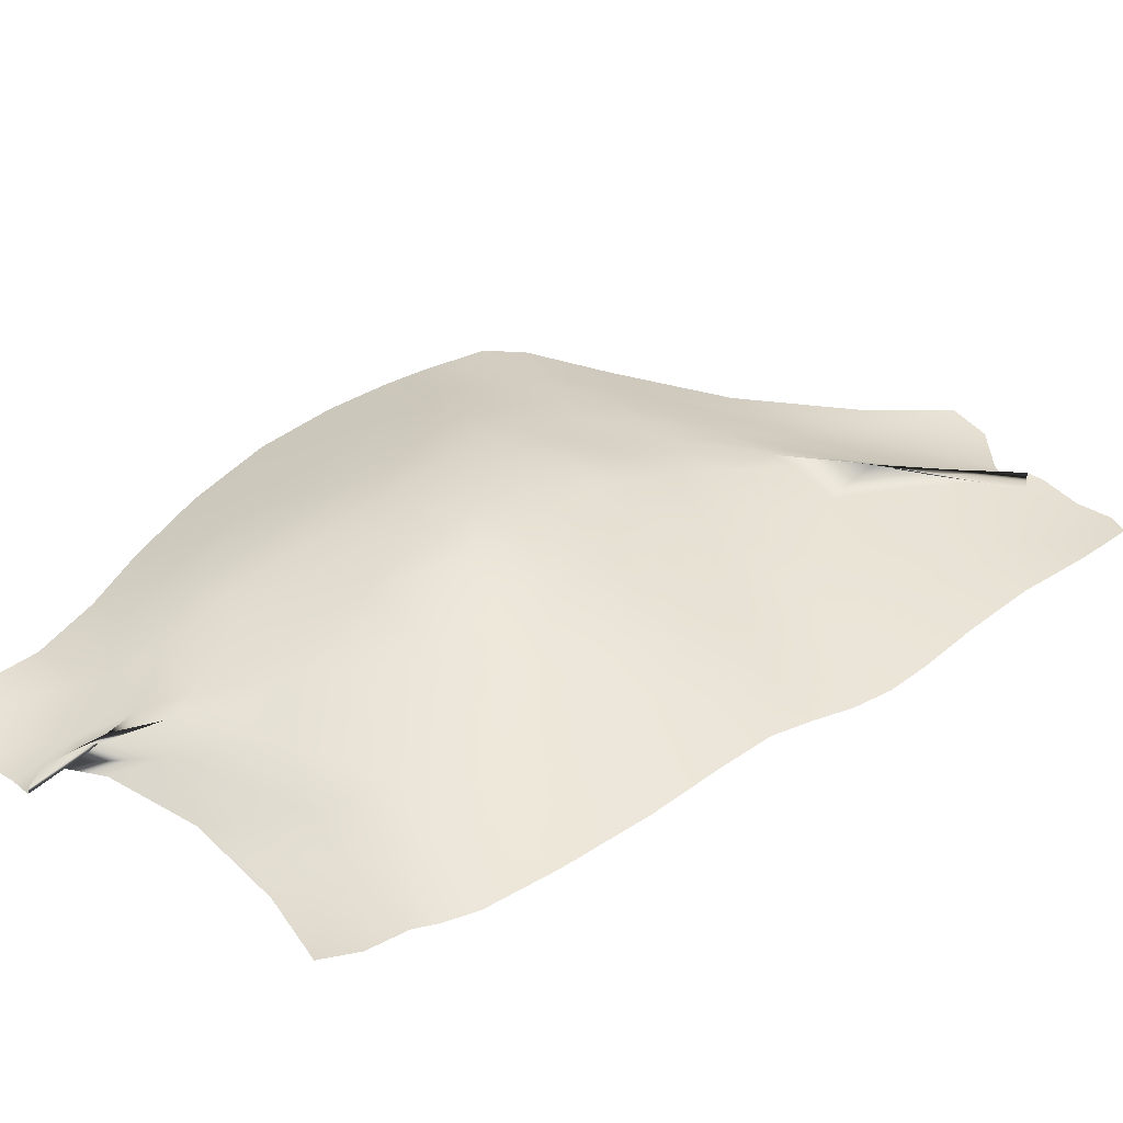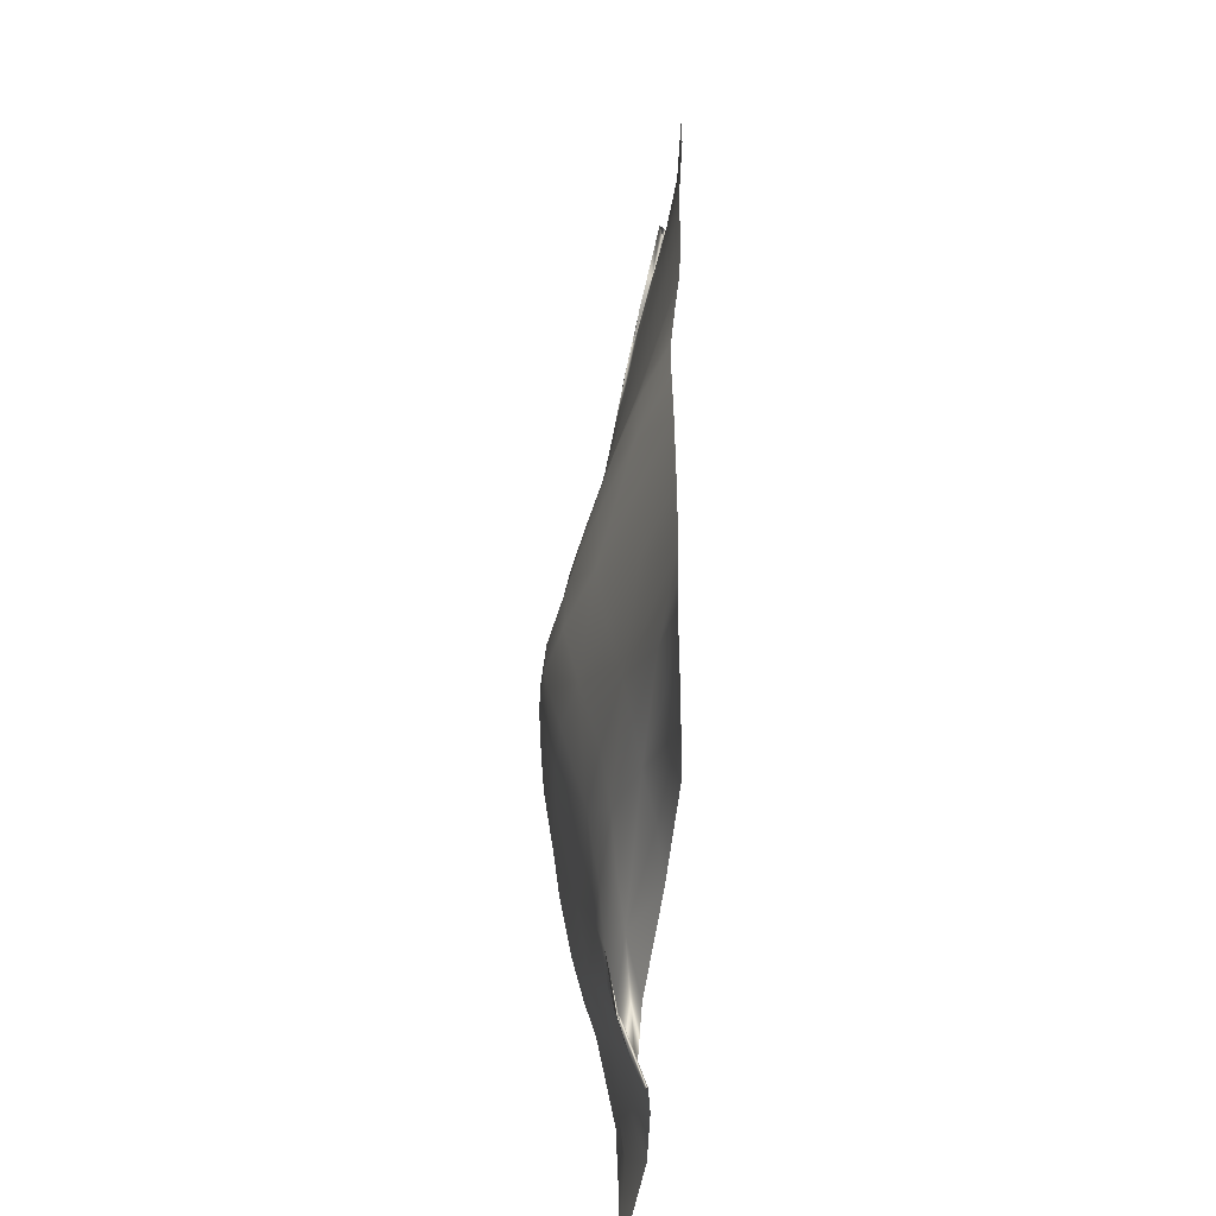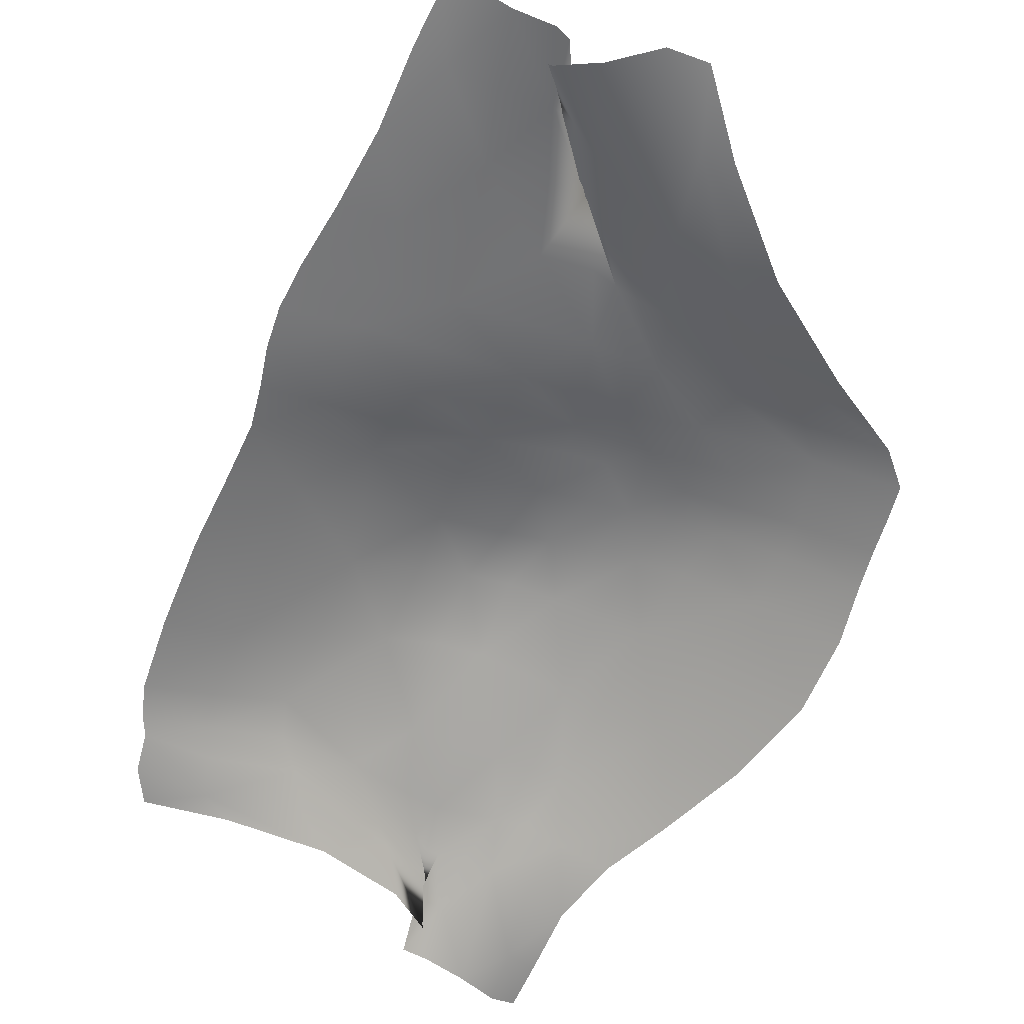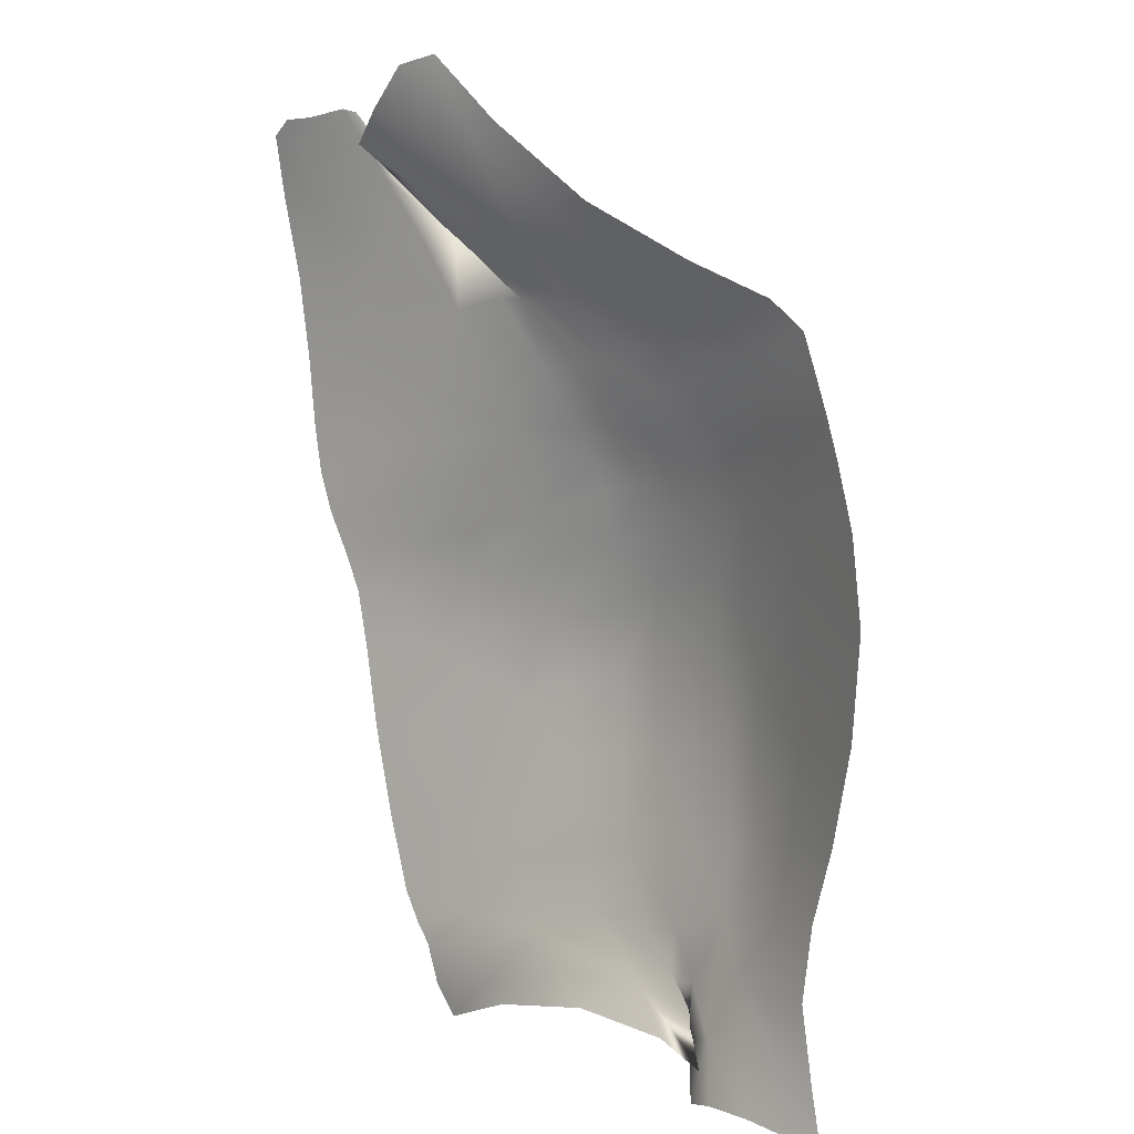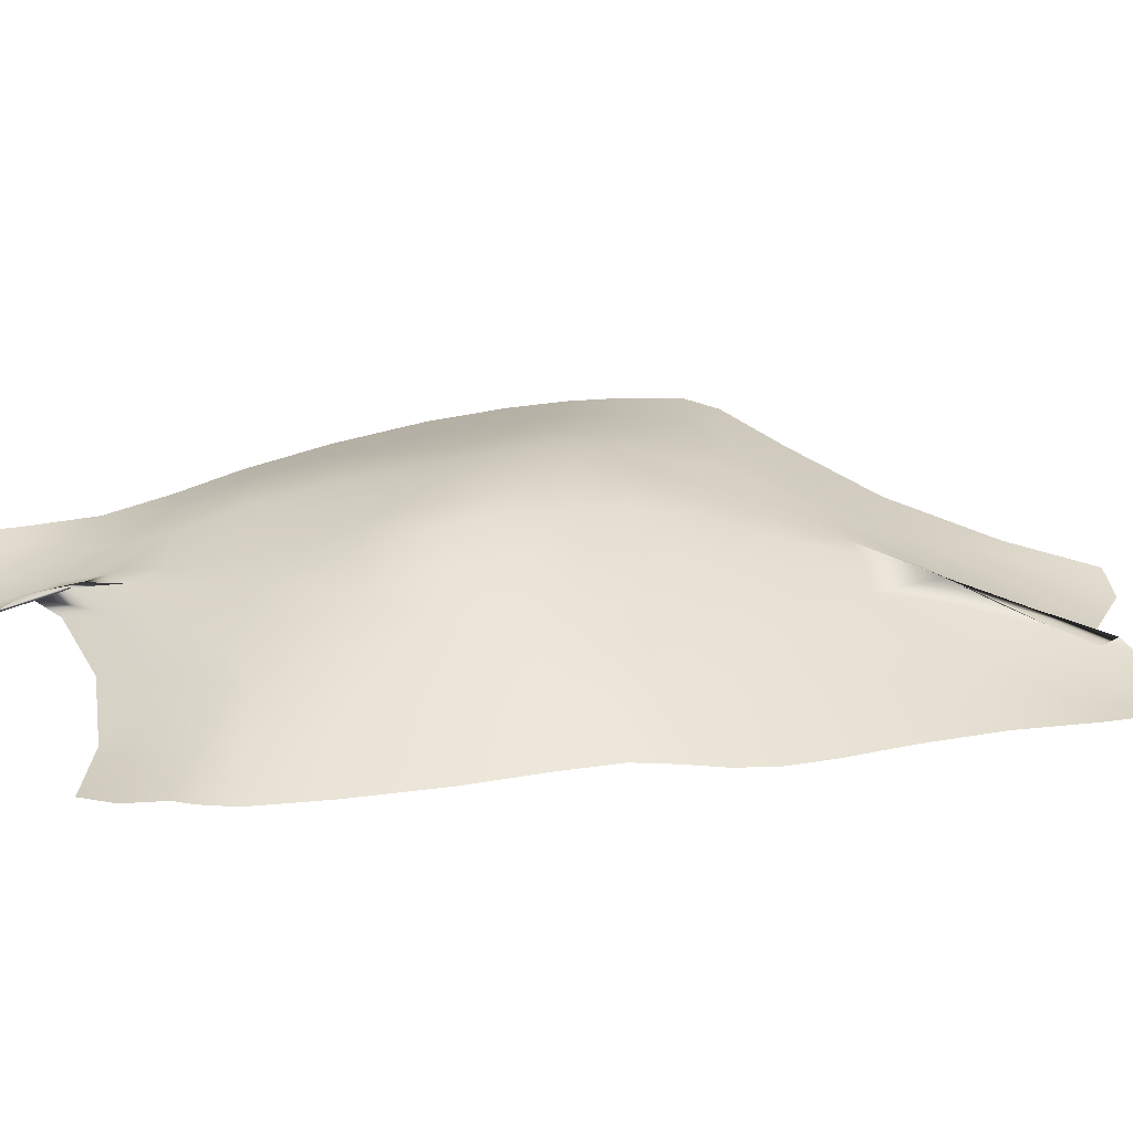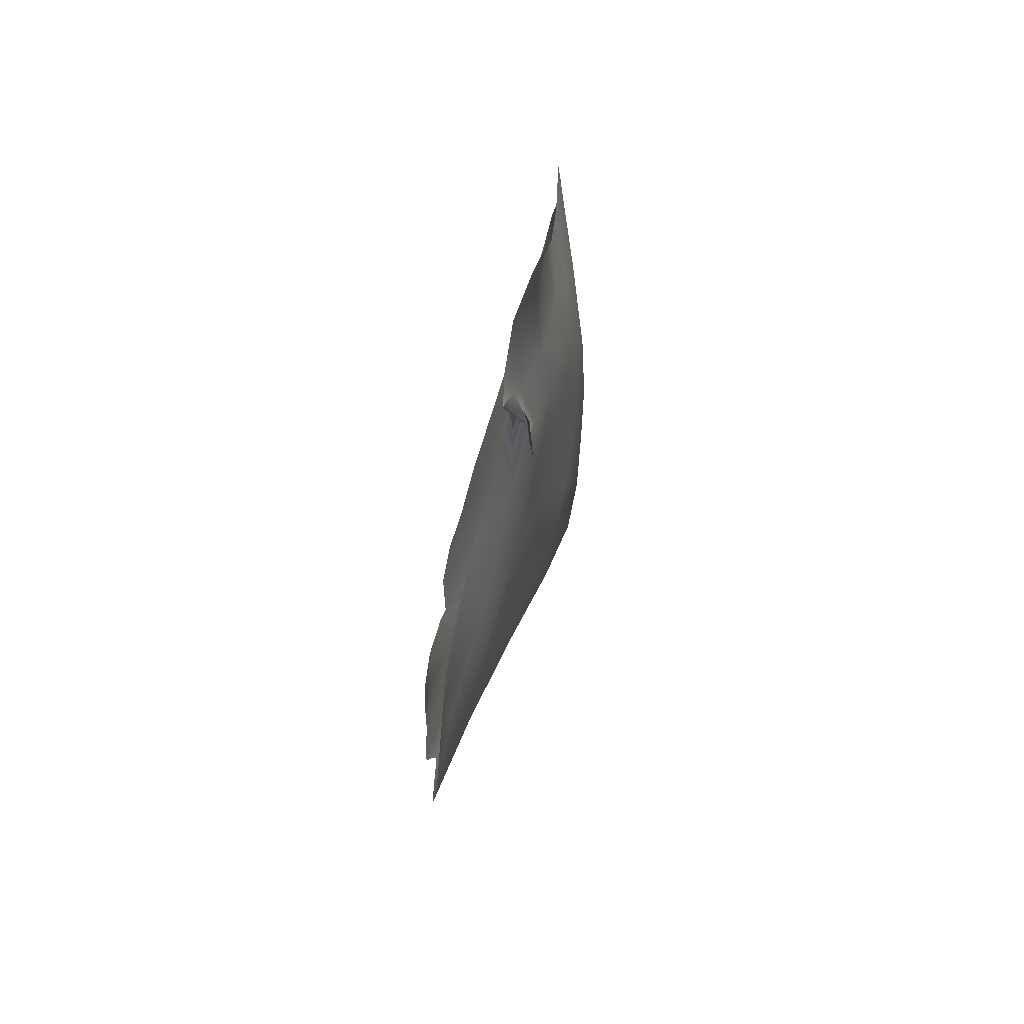
<metadata>
{"format":"obj","ext":"obj","renderer":"f3d","projection":"perspective","resolution":1024,"background":"white","views":[{"elev":37.0,"azim":-143.3,"up":"+Y"},{"elev":-69.1,"azim":-95.1,"up":"+Z"},{"elev":-62.7,"azim":-36.2,"up":"+Y"},{"elev":12.3,"azim":43.0,"up":"+Z"},{"elev":30.0,"azim":-113.2,"up":"+Y"},{"elev":-75.9,"azim":78.6,"up":"+Z"}]}
</metadata>
<code>
o rubble1_Plane.001
v 2.222 -0.2969 -3.974
v 1.839 0.2253 0.7973
v 2.001 0.1384 -1.014
v 0.15 0.02488 3.08
v -2.223 0.05672 2.619
v -0.9321 0.3646 -1.838
v -1.259 0.4967 -0.4177
v 0.3831 -0.1351 -3.672
v -0.835 0.1285 2.826
v 0.9734 0.4167 -1.293
v 0.6914 0.558 0.3413
v 1.294 -0.228 -3.927
v -1.576 -0.3531 -4.139
v -2.73 0.04916 -0.7676
v -2.266 -0.01482 -2.433
v -3.519 -0.1618 2.183
v -3.039 -0.03051 0.1721
v 0.5665 0.4542 1.305
v -1.449 0.3623 0.6288
v 1.609 0.2083 1.773
v -4.052 -0.283 3.683
v -2.454 -0.1197 3.759
v -3.035 -0.1535 3.893
v -1.719 -0.2706 4.391
v -1.958 -0.1665 -3.528
v 1.23 0.08887 -2.826
v -0.402 0.04367 -3.131
v 1.933 -0.0391 -2.639
v 0.6232 0.08342 -3.086
v -2.797 -0.05144 3.711
v -0.2441 0.524 1.058
v 1.049 -0.1594 -3.952
v -0.1451 0.6547 -0.02755
v 0.03121 0.4839 -1.484
v -1.437 0.1499 2.76
v -0.5592 0.3779 1.677
v 1.277 0.1464 2.445
v -1.595 0.2348 1.444
v 0.1762 0.3158 1.996
v -3.228 -0.1031 1.068
v -4.397 -0.2836 3.643
v -2.59 -0.3521 4.979
v 2.555 -0.2786 -3.988
v -1.232 -0.4024 -4.225
v -3.005 -0.2249 -2.694
v 2.704 -0.07694 1.079
v -2.471 0.04462 -1.51
v 2.818 -0.1653 -0.7657
v -2.594 -0.2489 -3.756
v -2.108 -0.09647 -3.196
v -3.966 -0.2506 0.8401
v 0.8371 -0.07453 3.301
v -3.355 -0.1199 1.536
v -3.476 -0.2965 4.544
v 1.272 -0.3618 -4.472
v -0.1694 0.6559 -0.6856
v 0.3647 0.2343 -2.391
v -0.8675 0.2498 2.188
v -1.711 0.1302 2.77
v -0.4173 0.4709 -1.621
v -0.5912 0.637 -0.2285
v 0.9964 -0.1008 -3.789
v -3.284 -0.249 4.226
v 2.388 -0.3631 -4.522
v 1.935 0.1939 -0.03154
v 2 0.06471 -1.926
v 0.9289 0.1182 2.7
v -0.4345 0.09908 2.909
v 1.375 0.3435 -1.201
v 1.143 0.4505 0.5351
v 1.74 -0.2775 -3.894
v 0.771 -0.2979 -4.037
v -1.082 0.5132 -1.03
v -0.7232 0.1593 -2.664
v -1.861 0.1394 1.972
v -4.278 -0.331 4.421
v -0.6105 -0.2834 -3.765
v -2.047 0.2756 -0.5895
v -1.568 0.1874 -2.128
v -2.889 -0.05526 2.375
v 2.342 0.002479 2.055
v -3.375 -0.1884 -0.9673
v -0.6849 0.4969 0.9274
v 1.007 0.3711 1.495
v -2.331 0.1629 0.3181
v -2.945 0.01741 -0.2278
v -0.1239 0.5798 0.6124
v -1.415 0.4148 0.1473
v 1.732 0.2289 1.401
v -4.099 -0.2595 2.008
v -1.399 -0.2646 4.476
v -2.789 -0.09458 3.889
v -2.082 -0.2292 4.079
v -3.545 -0.2436 3.757
v -3.745 -0.222 2.94
v -2.115 0.0634 3.251
v -2.615 -0.03143 3.272
v -0.8342 -0.1294 3.653
v 2.447 -0.1813 -2.514
v -2.295 -0.2732 -4.329
v 0.2626 0.08298 -3.115
v 1.511 0.06754 -2.715
v -1.223 -0.04467 -3.244
v -1.776 -0.2543 -3.785
v 0.8136 -0.01478 -3.539
v -0.01029 -0.02934 -3.392
v 1.96 -0.1791 -3.319
v 1.485 -0.4224 -4.466
v 0.7456 0.5481 -0.4115
v 1.201 0.2366 -2.164
v -0.175 0.2338 2.383
v -3.42 -0.2247 4.296
v 0.6776 0.5079 0.9362
v -1.653 0.01347 3.28
v 1.191 -0.05388 -3.384
v 0.9225 0.08177 -2.97
v -2.727 -0.03517 3.624
v 0.1473 0.4979 1.157
v 1.03 -0.1879 -4.008
v 0.281 0.6137 0.1677
v 0.534 0.4492 -1.375
v -1.167 0.1432 2.766
v -3.655 -0.2114 0.03714
v 2.084 -0.01098 2.768
v -0.9301 0.3585 1.583
v 0.6154 0.2667 2.17
v -2.437 0.05699 1.262
v -0.2108 0.3446 1.825
v -0.4016 0.4722 1.338
v 1.446 0.1735 2.116
v -1.464 0.3137 1.032
v 0.38 0.3884 1.628
v -3.108 -0.07939 0.6072
v -4.503 -0.2921 4.25
v -2.166 -0.2901 5.086
v -2.029 -0.3017 -4.612
v 2.659 -0.2843 -4.489
v -3.233 -0.2049 -1.765
v 2.87 -0.1468 0.2572
v 2.635 -0.1622 -1.751
v -2.772 -0.2424 -3.445
v -4.039 -0.2536 1.316
v 1.72 -0.01933 3.019
v -3.312 -0.2636 4.515
v 1.319 -0.303 -4.248
v -0.5833 0.6457 -0.8478
v -0.0978 0.2196 -2.5
v -1.231 0.225 2.129
v -2.944 -0.3625 4.553
v 1.941 -0.4387 -4.445
v 1.199 0.4404 -0.2709
v 1.52 0.2075 -2.061
v 0.2601 0.2078 2.491
v -0.1855 -0.3784 -3.977
v -1.738 0.2888 -1.251
v -1.435 0.04877 -2.903
v -2.635 0.01263 1.748
v -3.903 -0.3468 4.453
v 2.481 -0.01144 1.67
v -3.493 -0.1882 -0.3671
v -0.6005 0.5503 0.4187
v 1.116 0.4132 1.136
v -2.301 0.2154 -0.09102
v -4.207 -0.2729 2.831
v -0.3221 -0.1818 3.784
v -2.244 0.04015 3.348
v -1.294 -0.05087 3.432
v -3.188 -0.142 3.077
v 2.4 -0.2418 -3.252
v -2.449 -0.2557 -3.934
v 0.6217 0.01124 -3.466
v 1.511 -0.09679 -3.314
v -0.9208 -0.1428 -3.46
v 1.226 -0.3798 -4.535
v 0.3108 0.6049 -0.532
v 0.8096 0.2327 -2.274
v -0.5381 0.2415 2.277
v -3.471 -0.1749 4.14
v 0.2715 0.5557 0.7679
v -1.944 0.05788 3.202
v 0.9374 -0.03581 -3.499
v -3.833 -0.2386 0.4256
v 2.217 -0.007851 2.416
v -0.7829 0.4554 1.236
v 0.8208 0.318 1.824
v -2.319 0.1042 0.7854
v -0.0342 0.432 1.457
f 1 71 172 107
f 1 107 169 43
f 1 43 137 64
f 1 64 150 71
f 2 70 162 89
f 2 89 159 46
f 2 46 139 65
f 2 65 151 70
f 3 69 151 65
f 3 65 139 48
f 3 48 140 66
f 3 66 152 69
f 4 68 167 98
f 4 98 165 52
f 4 52 143 67
f 4 67 153 68
f 5 80 168 97
f 5 97 166 59
f 5 59 148 75
f 5 75 157 80
f 6 79 155 73
f 6 73 146 60
f 6 60 147 74
f 6 74 156 79
f 7 78 163 88
f 7 88 161 61
f 7 61 146 73
f 7 73 155 78
f 8 77 173 106
f 8 106 171 62
f 8 62 145 72
f 8 72 154 77
f 9 122 180 114
f 9 114 167 68
f 9 68 153 111
f 9 111 177 122
f 10 121 175 109
f 10 109 151 69
f 10 69 152 110
f 10 110 176 121
f 11 120 179 113
f 11 113 162 70
f 11 70 151 109
f 11 109 175 120
f 12 119 181 115
f 12 115 172 71
f 12 71 150 108
f 12 108 174 119
f 13 100 170 104
f 13 104 173 77
f 13 77 154 44
f 13 44 136 100
f 14 82 160 86
f 14 86 163 78
f 14 78 155 47
f 14 47 138 82
f 15 45 138 47
f 15 47 155 79
f 15 79 156 50
f 15 50 141 45
f 16 90 164 95
f 16 95 168 80
f 16 80 157 53
f 16 53 142 90
f 17 123 182 133
f 17 133 186 85
f 17 85 163 86
f 17 86 160 123
f 18 118 187 132
f 18 132 185 84
f 18 84 162 113
f 18 113 179 118
f 19 85 186 131
f 19 131 184 83
f 19 83 161 88
f 19 88 163 85
f 20 84 185 130
f 20 130 183 81
f 20 81 159 89
f 20 89 162 84
f 21 41 134 76
f 21 76 158 94
f 21 94 168 95
f 21 95 164 41
f 22 117 178 63
f 22 63 149 93
f 22 93 167 114
f 22 114 180 117
f 23 94 158 54
f 23 54 144 92
f 23 92 166 97
f 23 97 168 94
f 24 93 149 42
f 24 42 135 91
f 24 91 165 98
f 24 98 167 93
f 25 49 141 50
f 25 50 156 103
f 25 103 173 104
f 25 104 170 49
f 26 116 176 110
f 26 110 152 102
f 26 102 172 115
f 26 115 181 116
f 27 103 156 74
f 27 74 147 101
f 27 101 171 106
f 27 106 173 103
f 28 102 152 66
f 28 66 140 99
f 28 99 169 107
f 28 107 172 102
f 29 101 147 57
f 29 57 176 116
f 29 116 181 105
f 29 105 171 101
f 30 92 144 112
f 30 112 178 117
f 30 117 180 96
f 30 96 166 92
f 31 83 184 129
f 31 129 187 118
f 31 118 179 87
f 31 87 161 83
f 32 62 171 105
f 32 105 181 119
f 32 119 174 55
f 32 55 145 62
f 33 61 161 87
f 33 87 179 120
f 33 120 175 56
f 33 56 146 61
f 34 60 146 56
f 34 56 175 121
f 34 121 176 57
f 34 57 147 60
f 35 59 166 96
f 35 96 180 122
f 35 122 177 58
f 35 58 148 59
f 36 125 148 58
f 36 58 177 128
f 36 128 187 129
f 36 129 184 125
f 37 126 153 67
f 37 67 143 124
f 37 124 183 130
f 37 130 185 126
f 38 127 157 75
f 38 75 148 125
f 38 125 184 131
f 38 131 186 127
f 39 128 177 111
f 39 111 153 126
f 39 126 185 132
f 39 132 187 128
f 40 51 142 53
f 40 53 157 127
f 40 127 186 133
f 40 133 182 51

</code>
